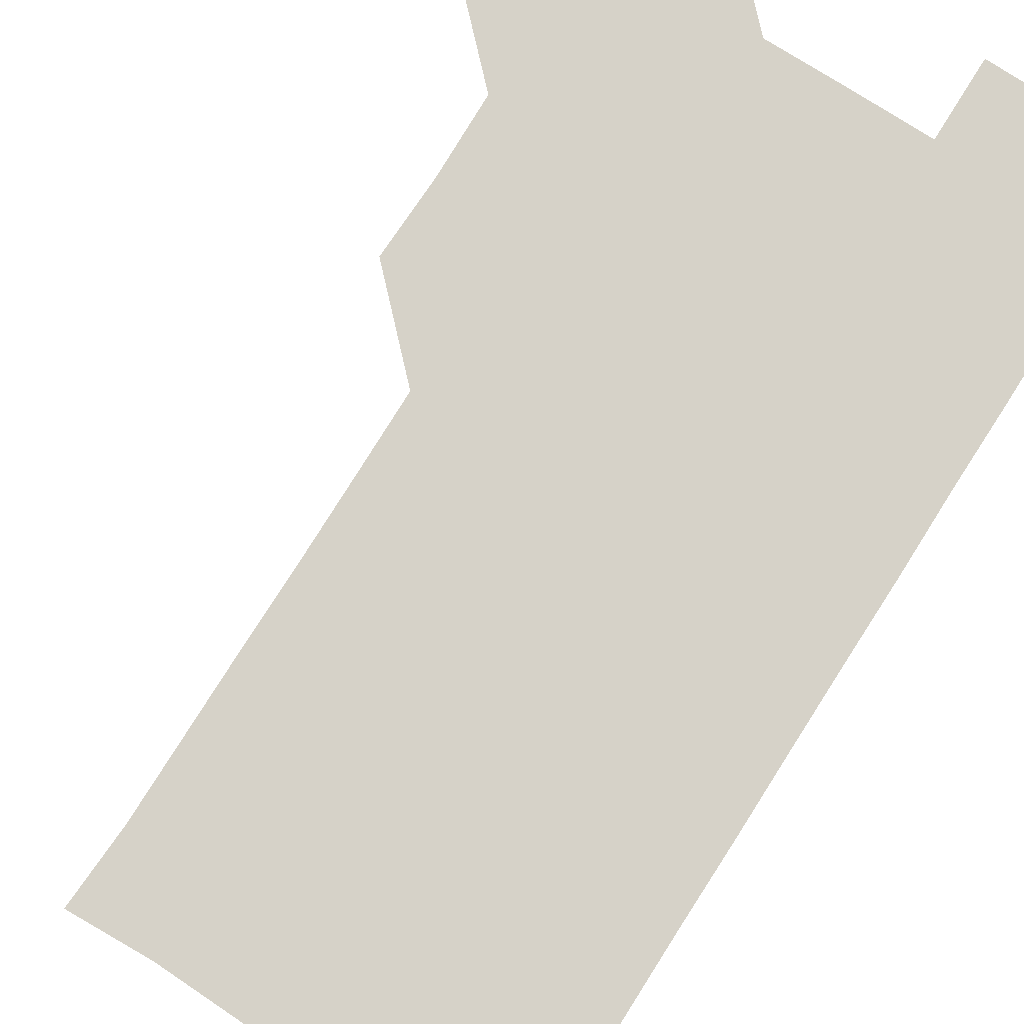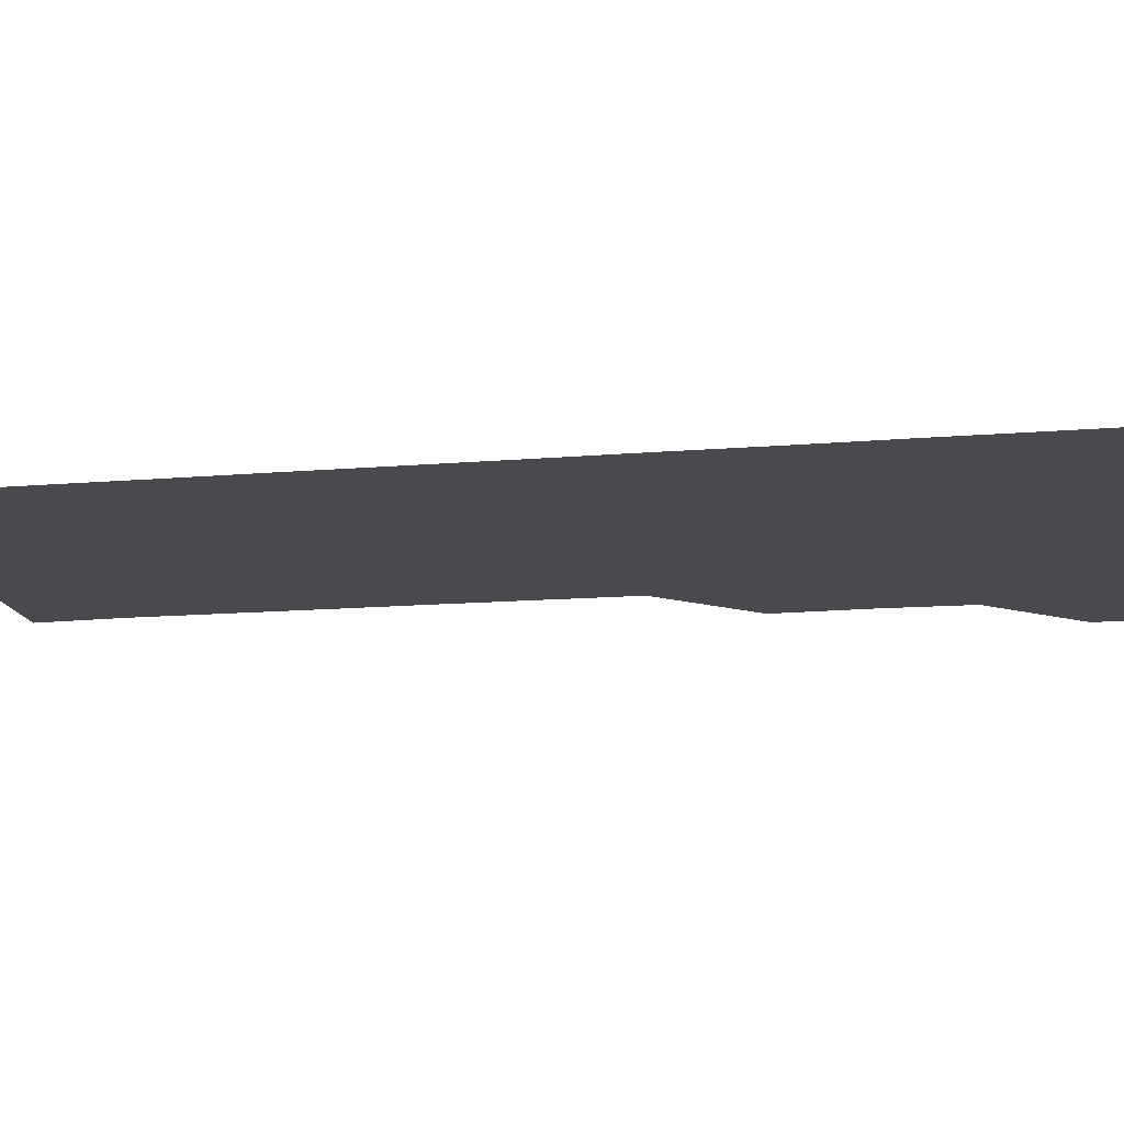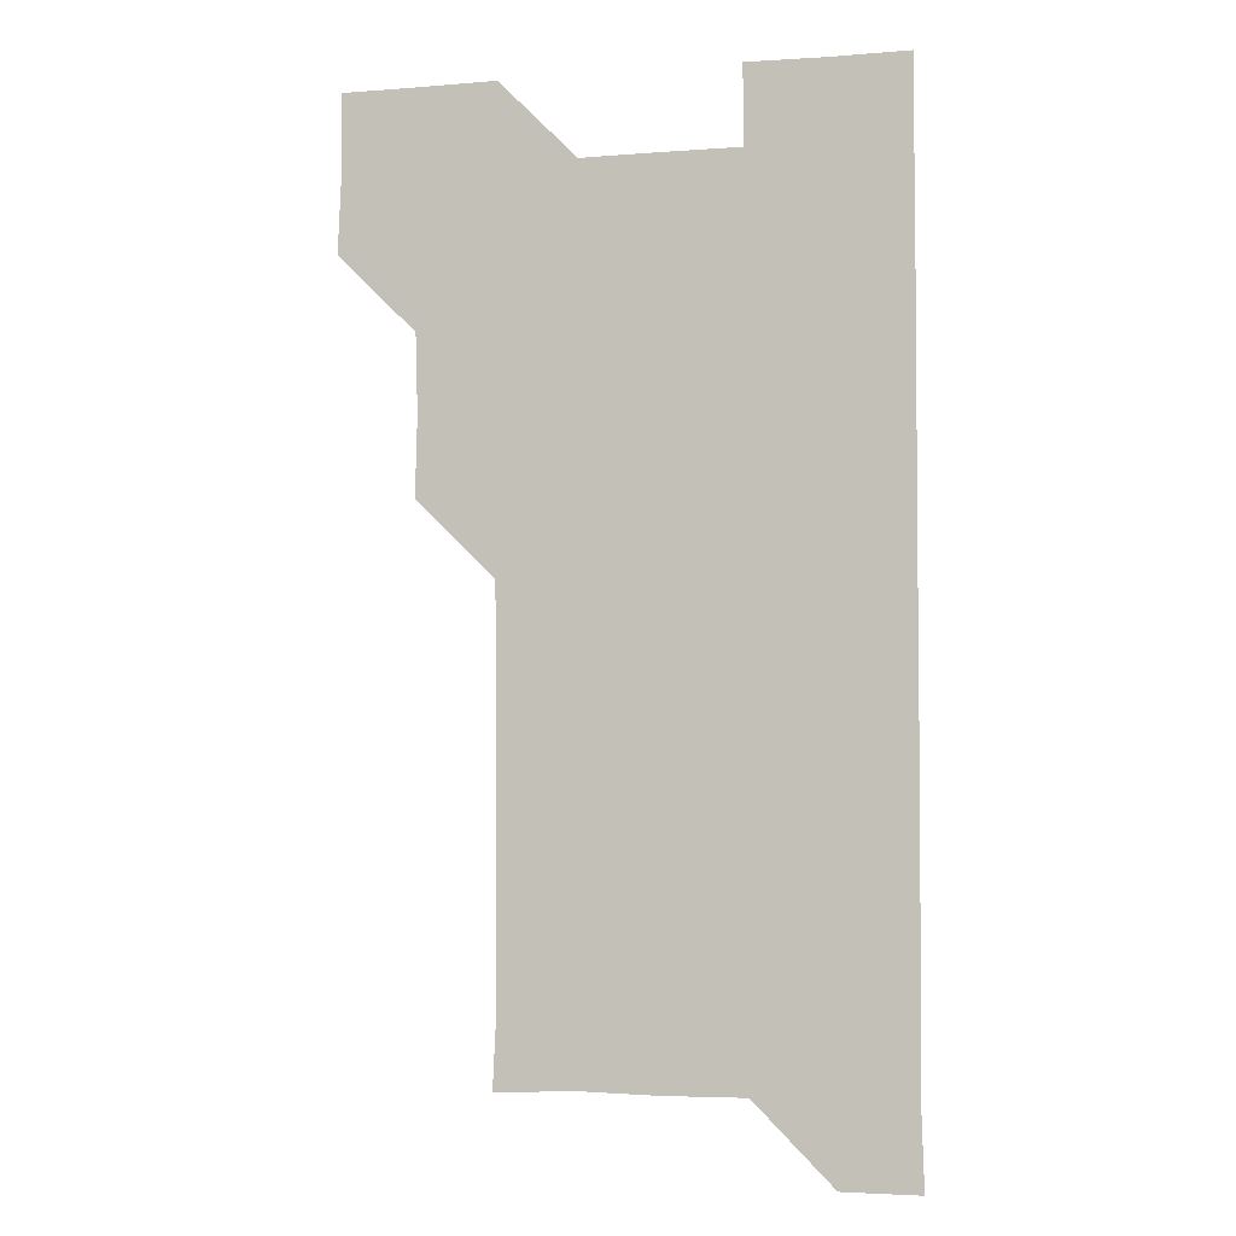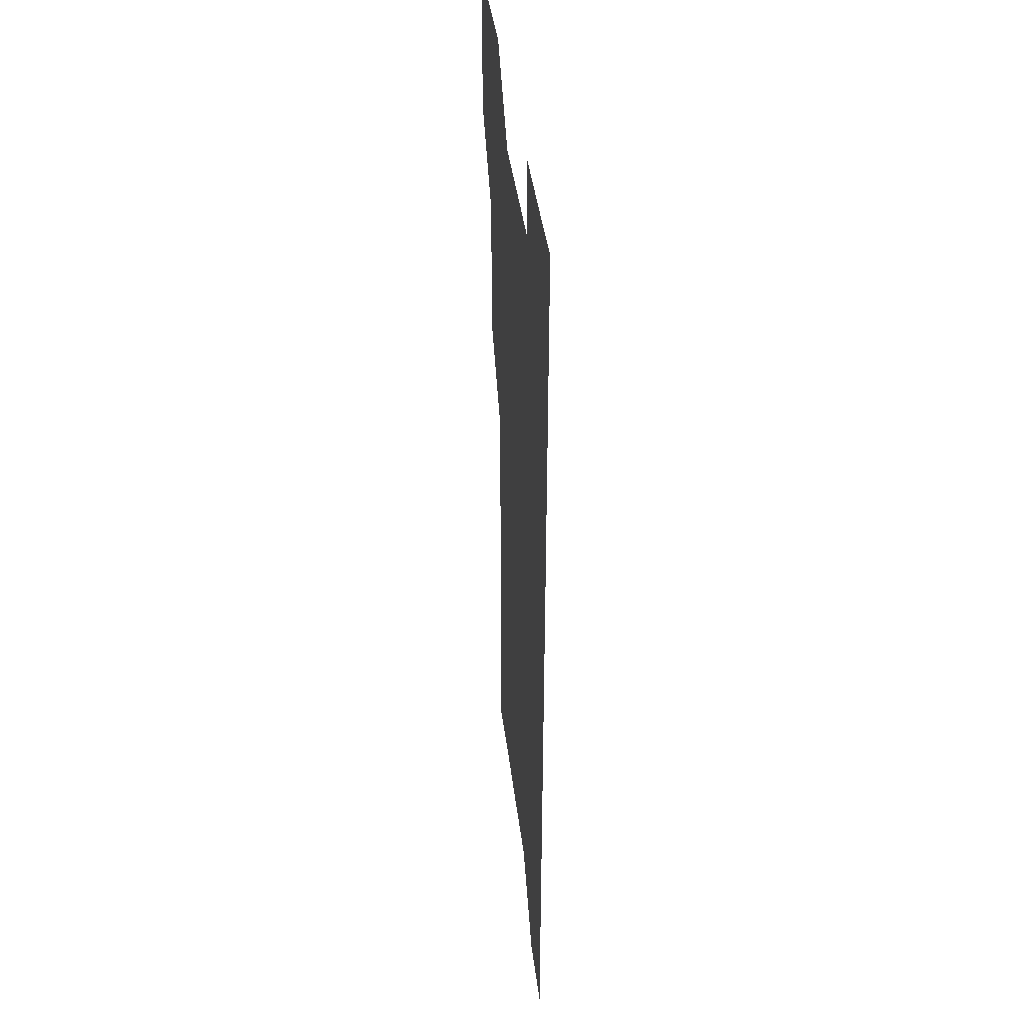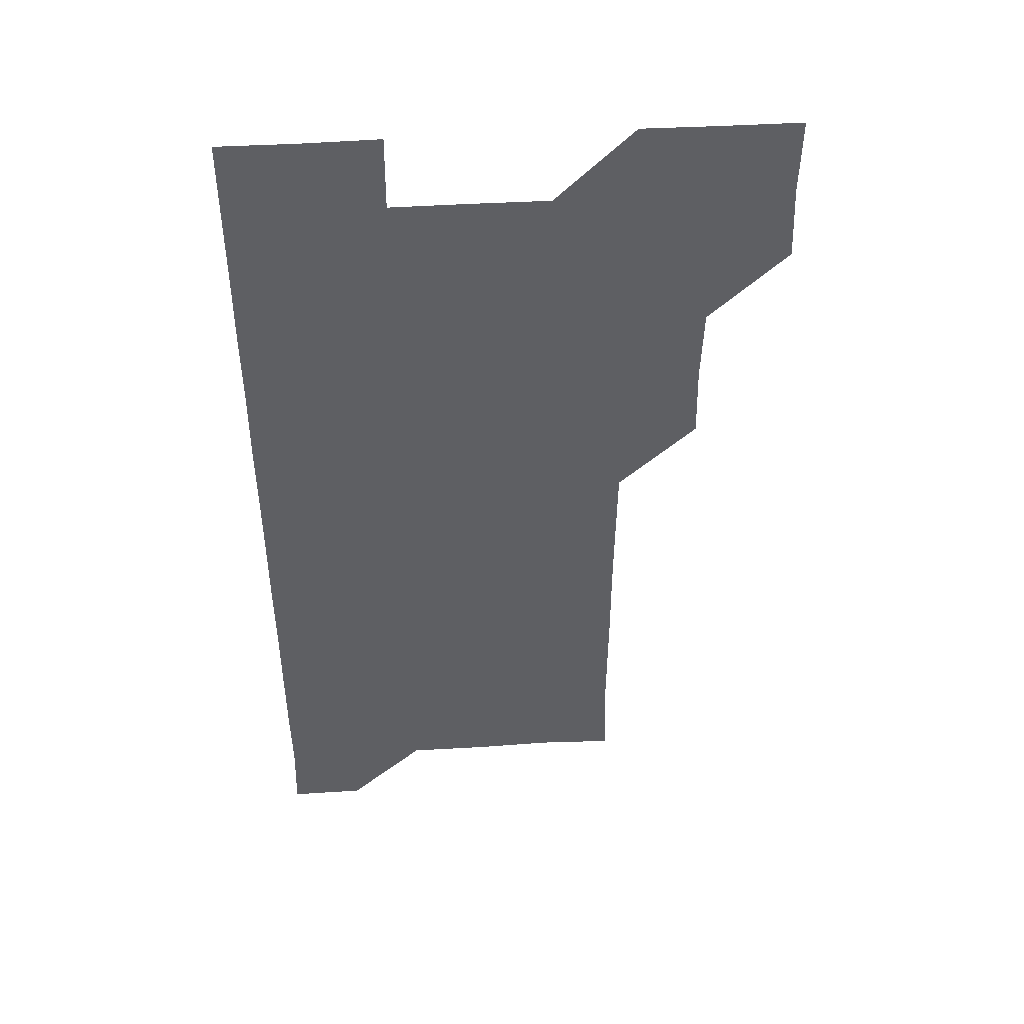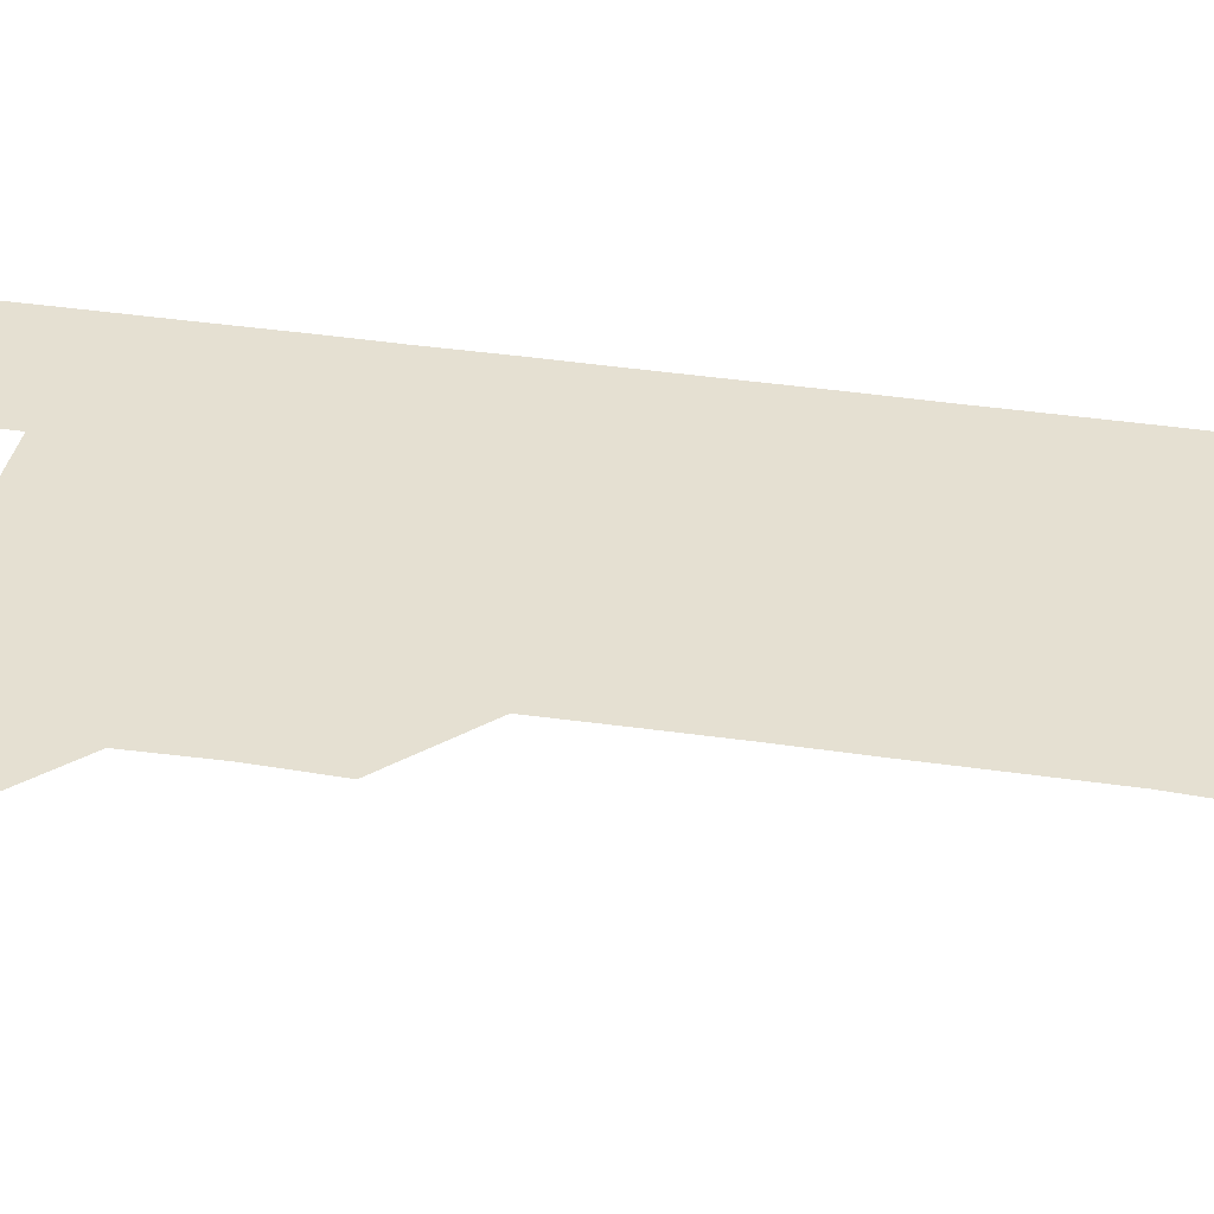
<metadata>
{"format":"obj","ext":"obj","renderer":"f3d","projection":"perspective","resolution":1024,"background":"white","views":[{"elev":77.6,"azim":32.5,"up":"+Z"},{"elev":-13.2,"azim":101.5,"up":"+Z"},{"elev":-4.4,"azim":14.1,"up":"+Y"},{"elev":39.9,"azim":83.3,"up":"+Y"},{"elev":47.0,"azim":176.1,"up":"+Y"},{"elev":37.6,"azim":-79.1,"up":"+Z"}]}
</metadata>
<code>
v 480.1 510.6 0
v 481.4 540.6 0
v 481 570.9 0
v 510.4 420.3 0
v 511.2 450.7 0
v 510.4 480.8 0
v 511.9 511.4 0
v 511.2 540.9 0
v 511 570.9 0
v 540.4 210.3 0
v 541.8 239.6 0
v 541.6 270.1 0
v 541.4 300.2 0
v 541.4 330.4 0
v 541.1 360.4 0
v 540.7 390.6 0
v 541.5 421.5 0
v 541.1 451.1 0
v 541.3 481.3 0
v 541.2 511 0
v 541.1 540.9 0
v 540.8 571.2 0
v 570.1 211.7 0
v 571.4 241.6 0
v 571.4 271.4 0
v 571.1 301.1 0
v 571.3 331.5 0
v 571.3 361.5 0
v 571.3 391.3 0
v 571 421.1 0
v 571 451.1 0
v 571.1 481.1 0
v 571.3 511 0
v 570.9 540.8 0
v 600.7 210.9 0
v 601.1 241.1 0
v 601.1 271.5 0
v 601.2 301.5 0
v 601.1 331.3 0
v 601 361.3 0
v 601.1 391.4 0
v 601.1 421.4 0
v 601.2 451.3 0
v 601 481.1 0
v 601.1 511 0
v 601 541 0
v 631.7 211 0
v 631 241.8 0
v 631 271.6 0
v 630.9 301.5 0
v 631 331.6 0
v 631 360.8 0
v 630.8 391.6 0
v 631 421.2 0
v 630.8 451.3 0
v 631 481 0
v 631 511.1 0
v 631.2 540.9 0
v 630.9 571.2 0
v 662 180.7 0
v 660.8 211.4 0
v 660.6 241.5 0
v 660.6 271.7 0
v 660.8 301.2 0
v 660.5 331.7 0
v 660.8 361.4 0
v 661.1 390.9 0
v 660.6 421.5 0
v 660.9 451.1 0
v 660.9 481.1 0
v 660.8 511.1 0
v 660.9 541 0
v 661 570.8 0
v 691.2 180.5 0
v 690.3 210.3 0
v 690.6 240.1 0
v 690.7 270.1 0
v 690.6 300.3 0
v 690.8 330.3 0
v 690.8 360.5 0
v 690.8 390.6 0
v 691 420.5 0
v 690.9 450.8 0
v 691.1 480.8 0
v 691 510.9 0
v 691 541 0
v 691 571 0
f 6 7 1
f 1 7 2
f 7 8 2
f 2 8 3
f 8 9 3
f 16 17 4
f 4 17 5
f 17 18 5
f 5 18 6
f 18 19 6
f 6 19 7
f 19 20 7
f 7 20 8
f 20 21 8
f 8 21 9
f 21 22 9
f 10 23 11
f 23 24 11
f 11 24 12
f 24 25 12
f 12 25 13
f 25 26 13
f 13 26 14
f 26 27 14
f 14 27 15
f 27 28 15
f 15 28 16
f 28 29 16
f 16 29 17
f 29 30 17
f 17 30 18
f 30 31 18
f 18 31 19
f 31 32 19
f 19 32 20
f 32 33 20
f 20 33 21
f 33 34 21
f 21 34 22
f 23 35 24
f 35 36 24
f 24 36 25
f 36 37 25
f 25 37 26
f 37 38 26
f 26 38 27
f 38 39 27
f 27 39 28
f 39 40 28
f 28 40 29
f 40 41 29
f 29 41 30
f 41 42 30
f 30 42 31
f 42 43 31
f 31 43 32
f 43 44 32
f 32 44 33
f 44 45 33
f 33 45 34
f 45 46 34
f 35 47 36
f 47 48 36
f 36 48 37
f 48 49 37
f 37 49 38
f 49 50 38
f 38 50 39
f 50 51 39
f 39 51 40
f 51 52 40
f 40 52 41
f 52 53 41
f 41 53 42
f 53 54 42
f 42 54 43
f 54 55 43
f 43 55 44
f 55 56 44
f 44 56 45
f 56 57 45
f 45 57 46
f 57 58 46
f 60 61 47
f 47 61 48
f 61 62 48
f 48 62 49
f 62 63 49
f 49 63 50
f 63 64 50
f 50 64 51
f 64 65 51
f 51 65 52
f 65 66 52
f 52 66 53
f 66 67 53
f 53 67 54
f 67 68 54
f 54 68 55
f 68 69 55
f 55 69 56
f 69 70 56
f 56 70 57
f 70 71 57
f 57 71 58
f 71 72 58
f 58 72 59
f 72 73 59
f 60 74 61
f 74 75 61
f 61 75 62
f 75 76 62
f 62 76 63
f 76 77 63
f 63 77 64
f 77 78 64
f 64 78 65
f 78 79 65
f 65 79 66
f 79 80 66
f 66 80 67
f 80 81 67
f 67 81 68
f 81 82 68
f 68 82 69
f 82 83 69
f 69 83 70
f 83 84 70
f 70 84 71
f 84 85 71
f 71 85 72
f 85 86 72
f 72 86 73
f 86 87 73

</code>
